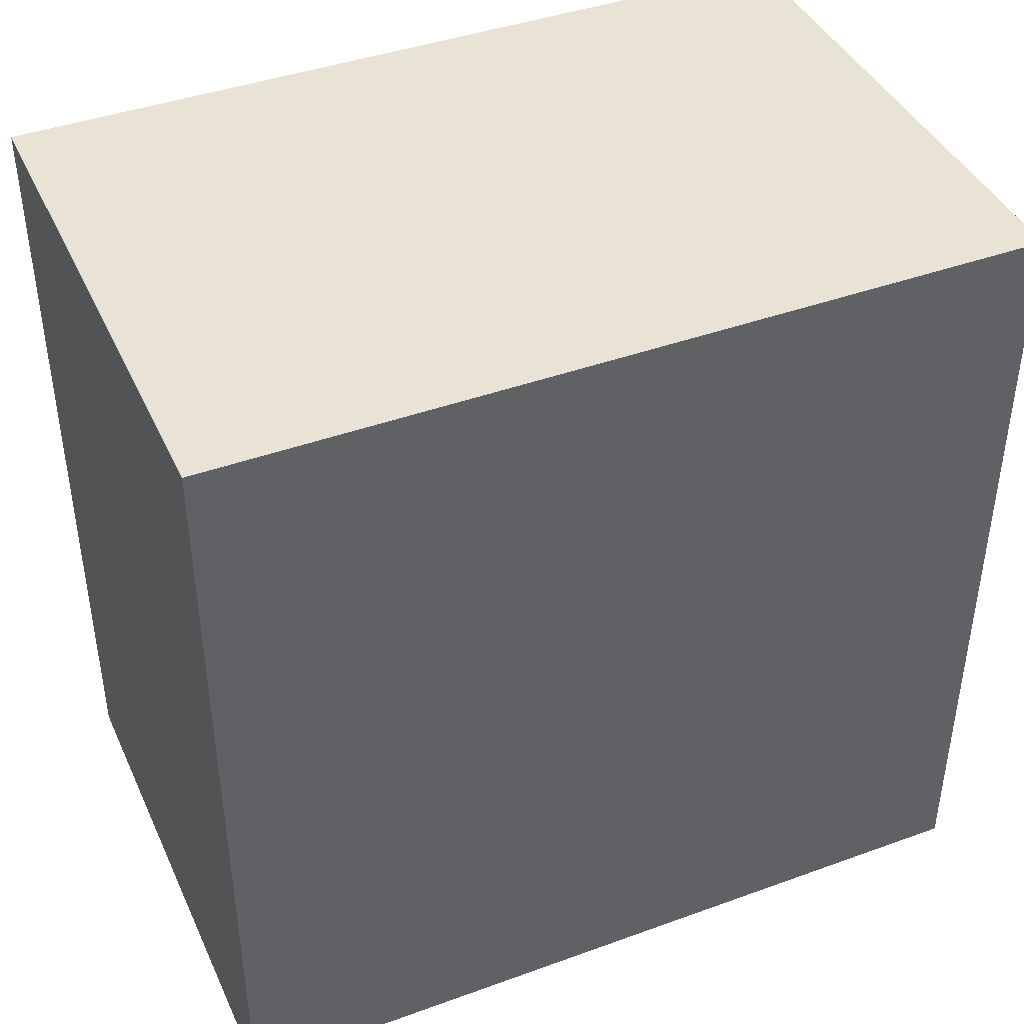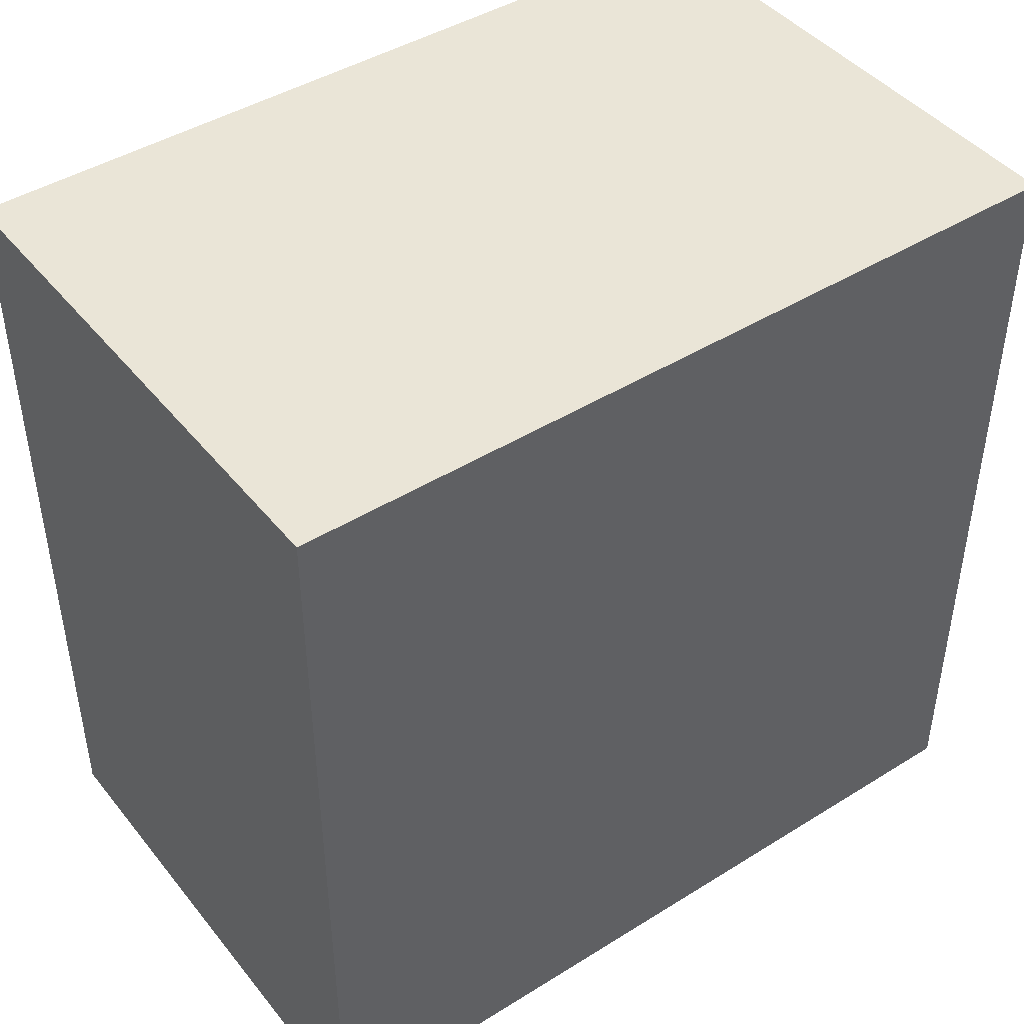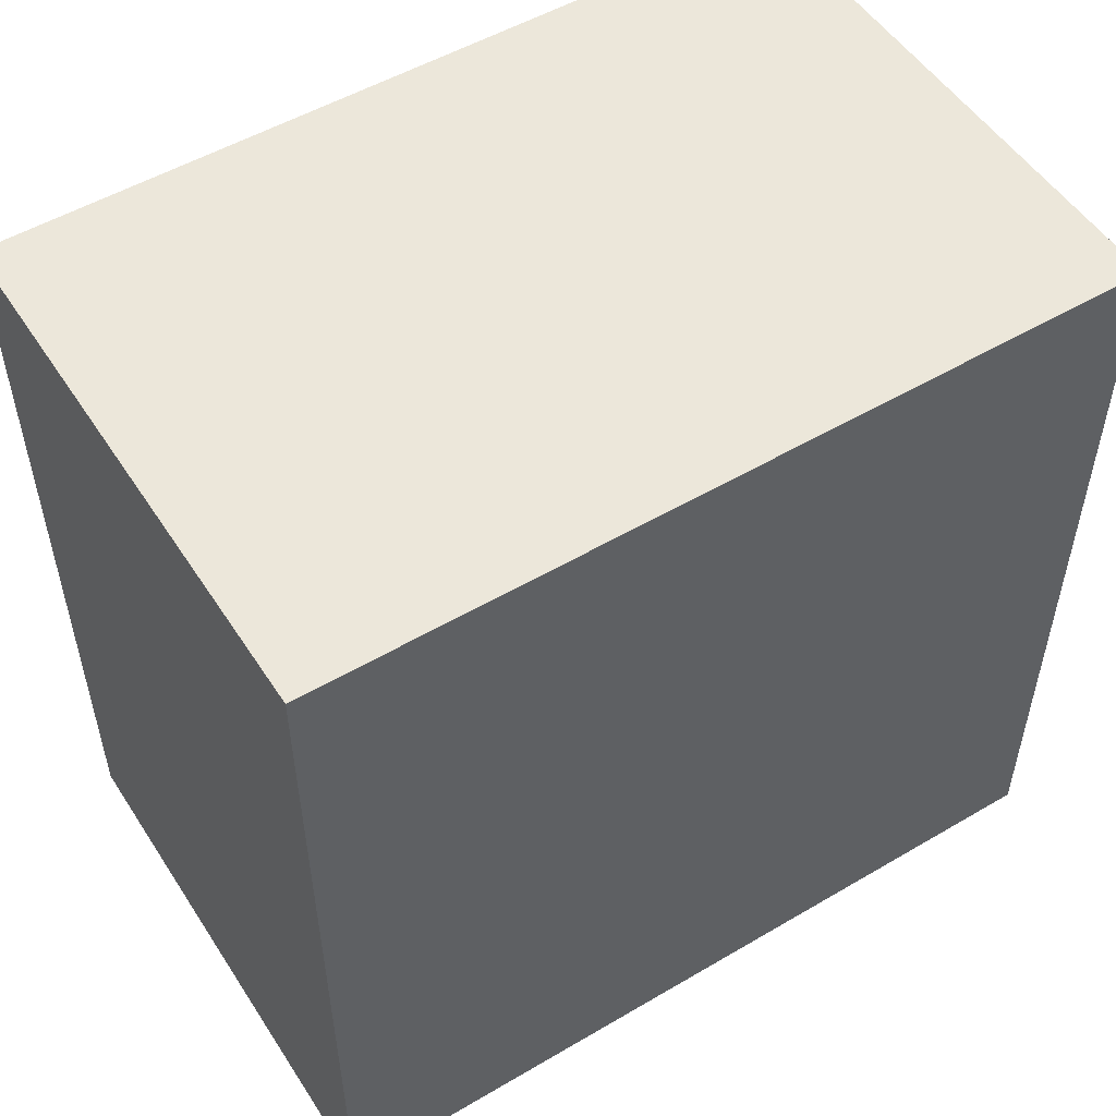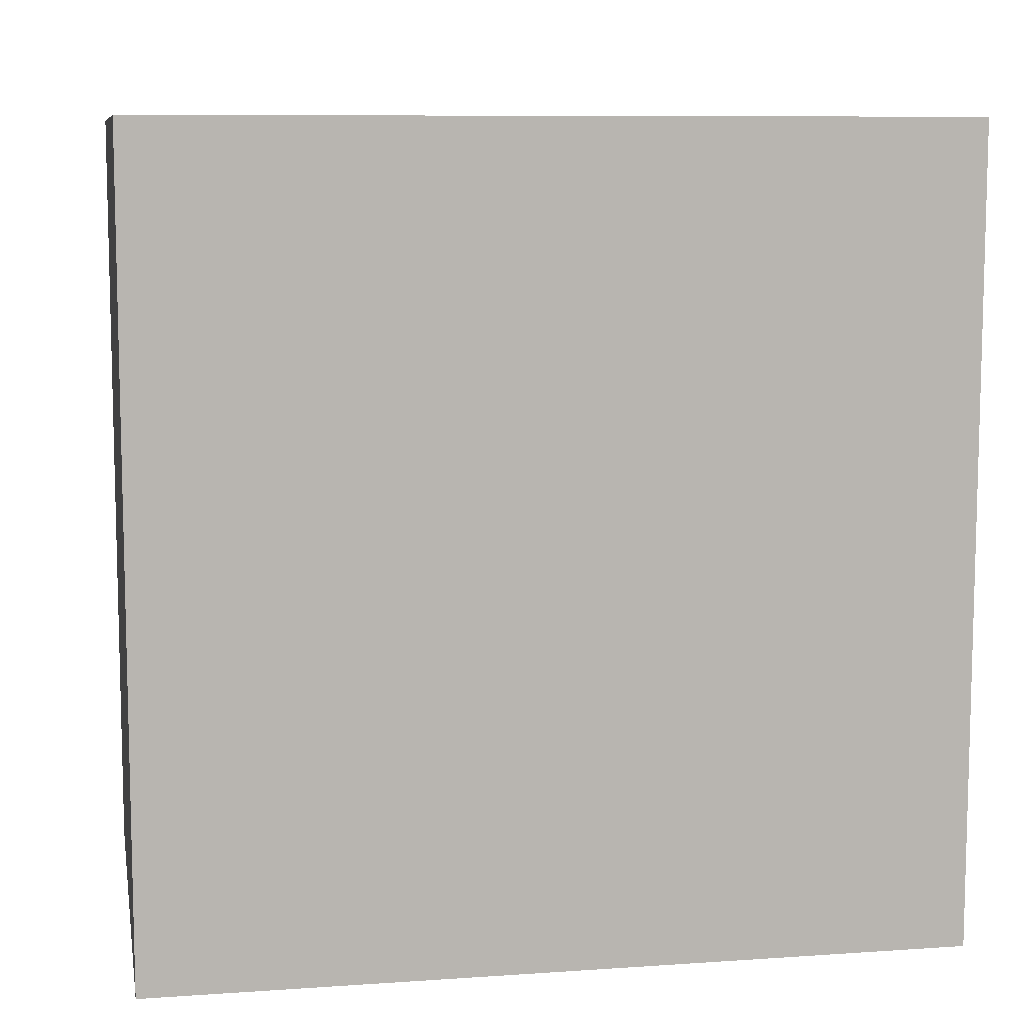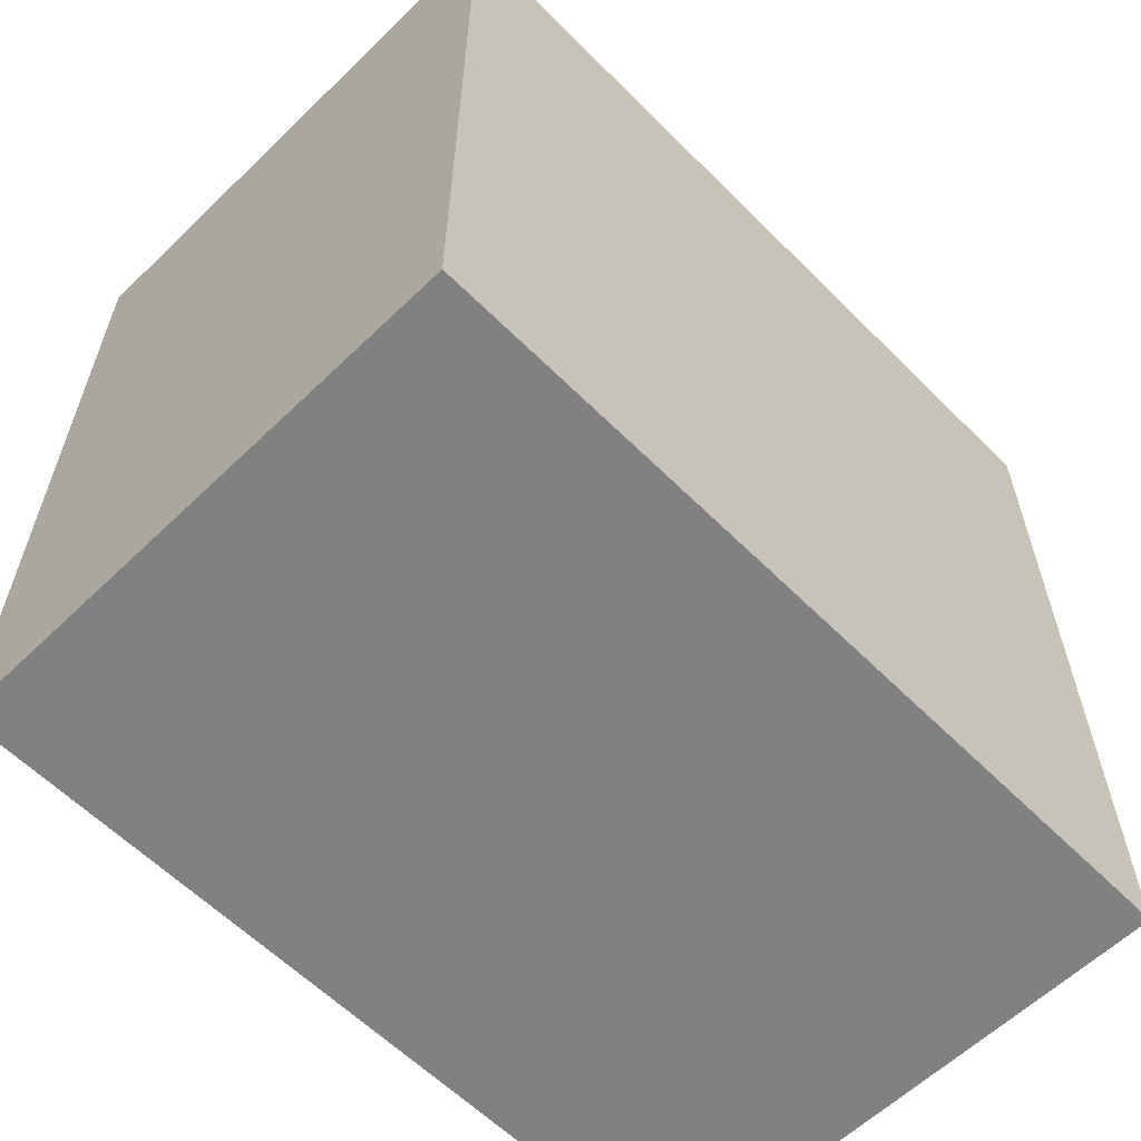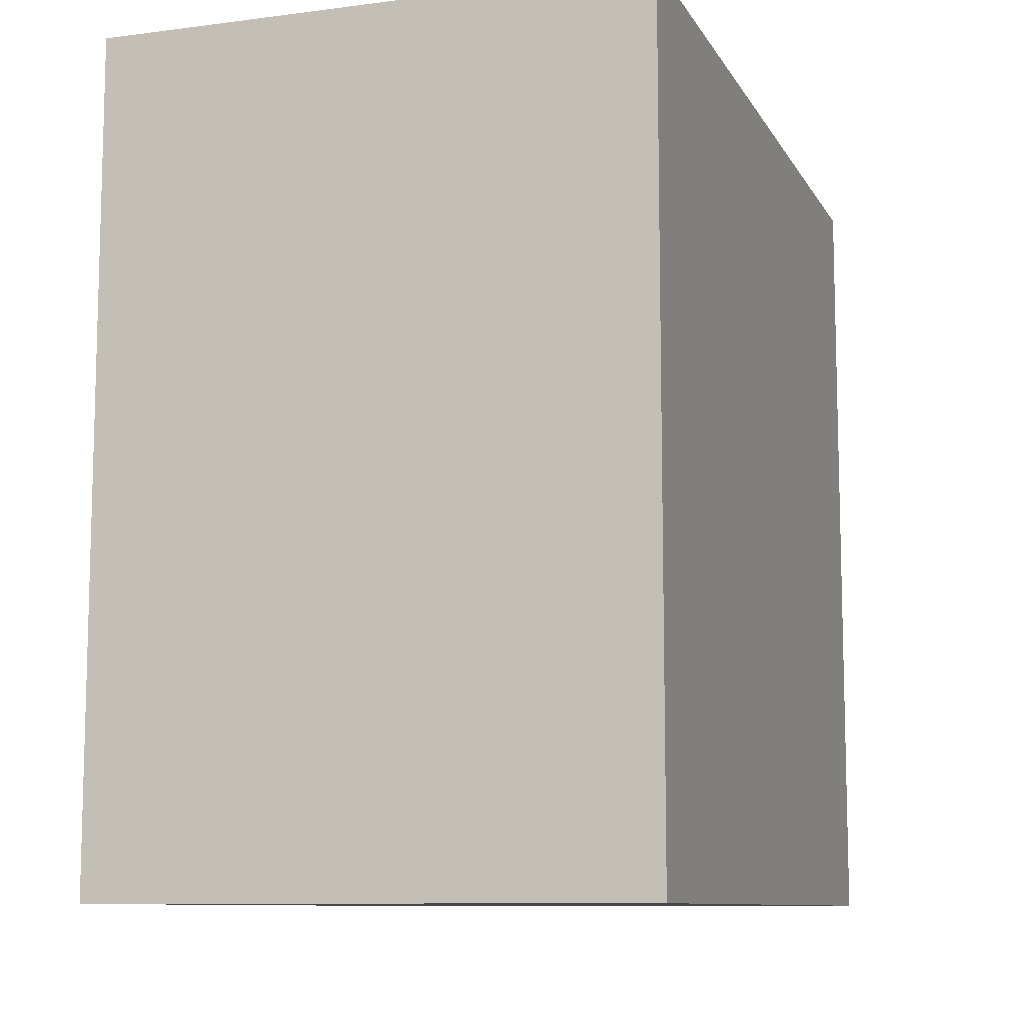
<metadata>
{"format":"obj","ext":"obj","renderer":"f3d","projection":"perspective","resolution":1024,"background":"white","views":[{"elev":42.0,"azim":66.5,"up":"+Z"},{"elev":44.2,"azim":54.0,"up":"+Y"},{"elev":52.5,"azim":-122.3,"up":"+Z"},{"elev":8.9,"azim":-100.4,"up":"+Z"},{"elev":-60.3,"azim":44.5,"up":"+Z"},{"elev":-9.7,"azim":-161.4,"up":"+Z"}]}
</metadata>
<code>
o
v 0.5 0.7 0.1
v 0.5 0.7 -0.2
v 0.5 1 0.1
v 0.5 1 -0.2
v 0.7 0.7 0.1
v 0.7 0.7 -0.2
v 0.7 1 0.1
v 0.7 1 -0.2
v 0.5 0.7 0.1
v 0.5 1 0.1
v 0.7 0.7 0.1
v 0.7 1 0.1
v 0.5 0.7 -0.2
v 0.5 1 -0.2
v 0.7 0.7 -0.2
v 0.7 1 -0.2
v 0.5 0.7 0.1
v 0.7 0.7 0.1
v 0.5 0.7 -0.2
v 0.7 0.7 -0.2
v 0.5 1 0.1
v 0.7 1 0.1
v 0.5 1 -0.2
v 0.7 1 -0.2
f 3 2 1
f 4 2 3
f 5 6 7
f 7 6 8
f 11 10 9
f 12 10 11
f 13 14 15
f 15 14 16
f 19 18 17
f 20 18 19
f 21 22 23
f 23 22 24

</code>
